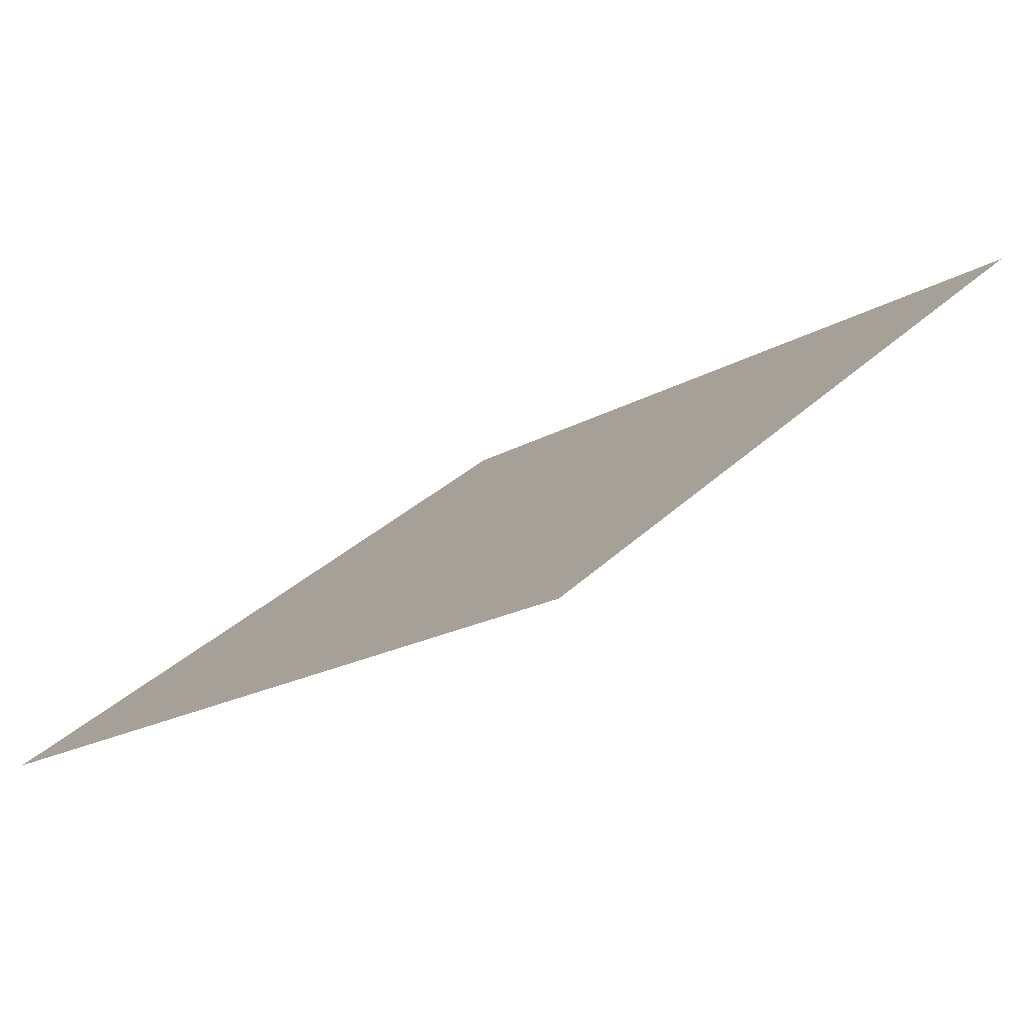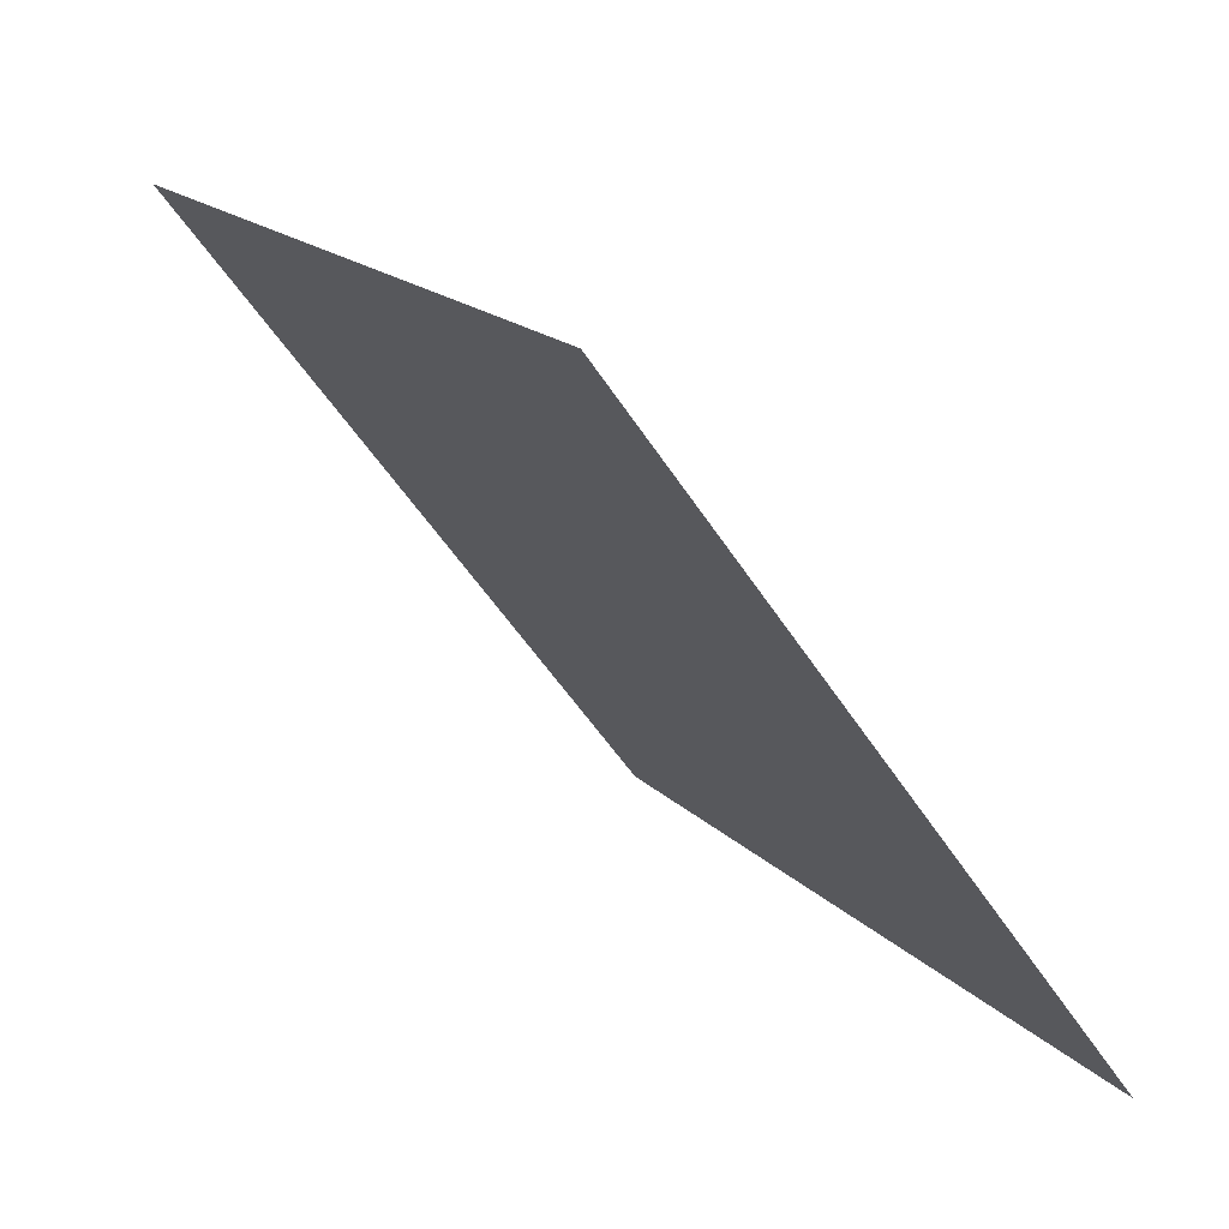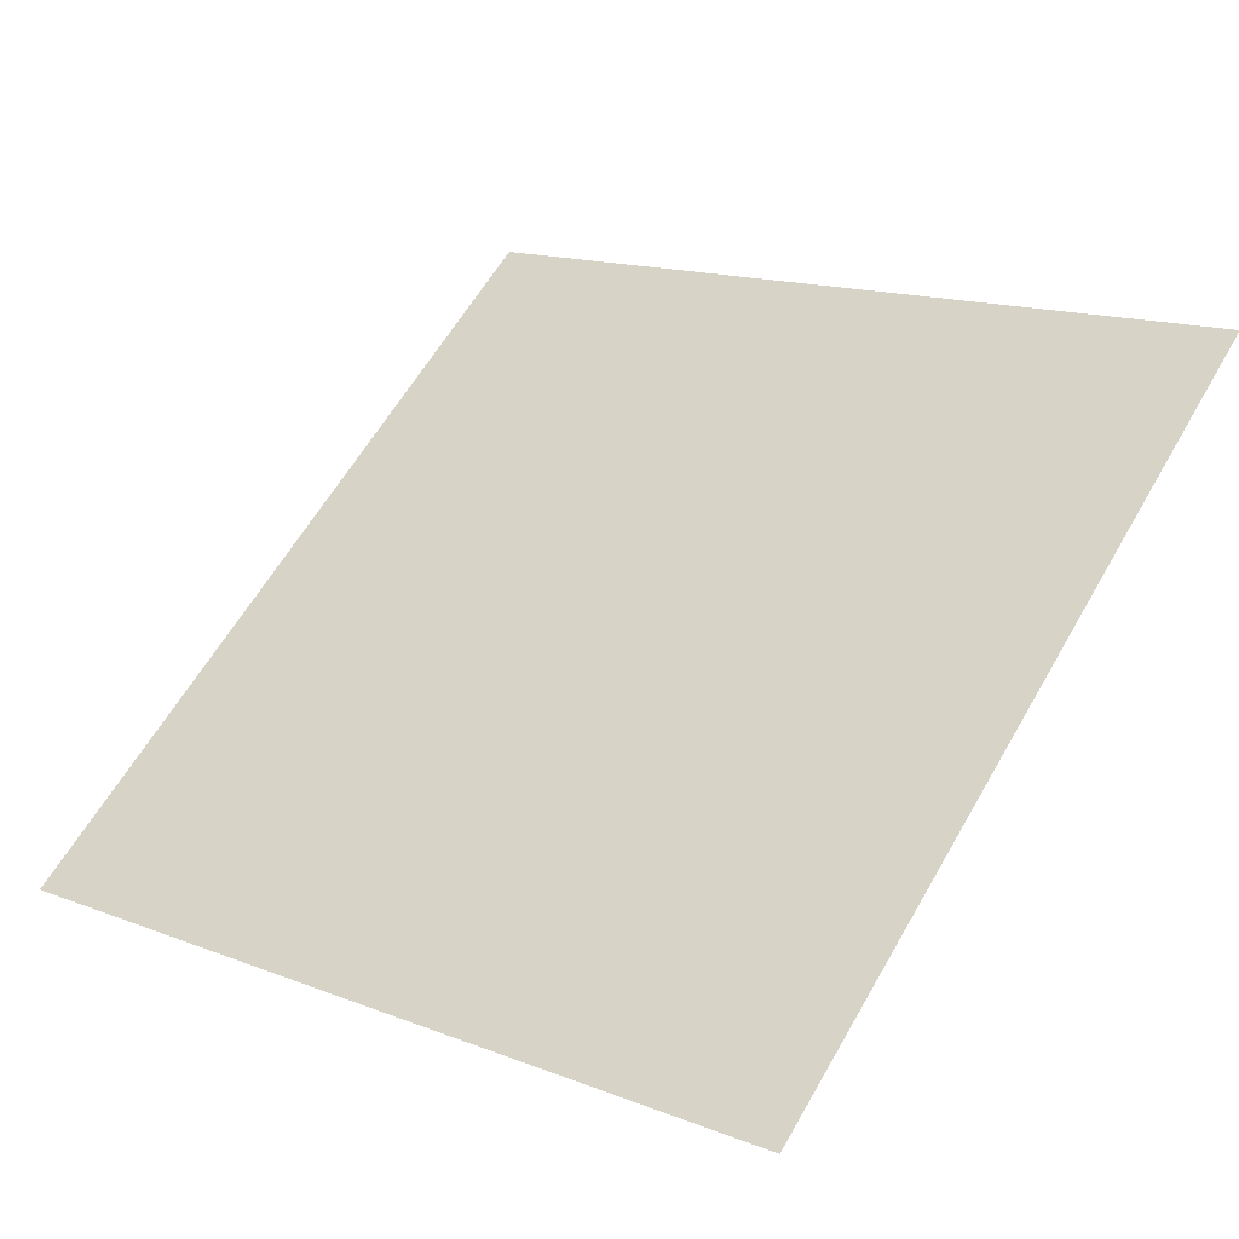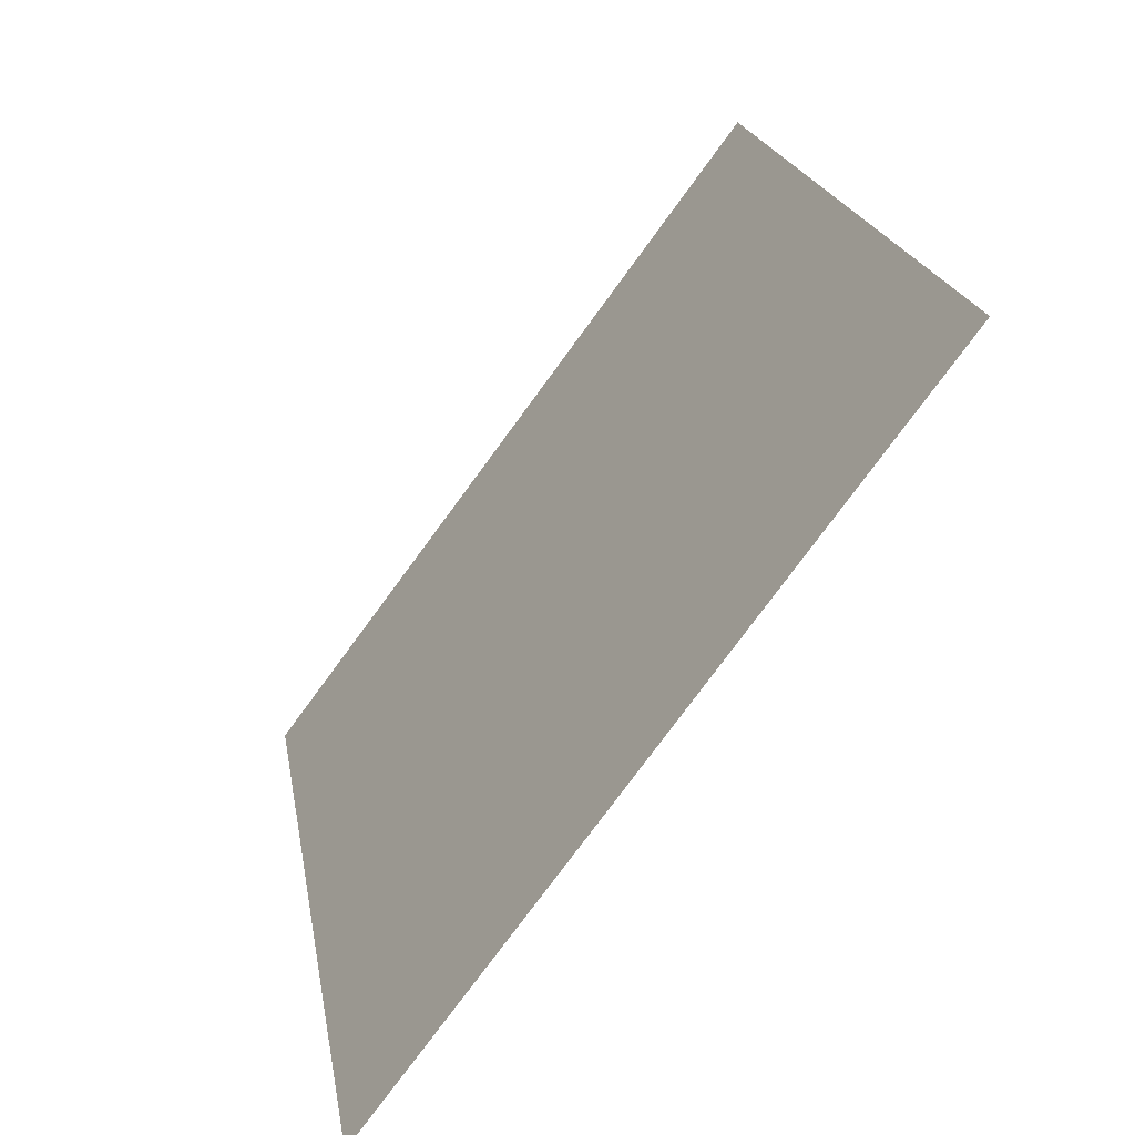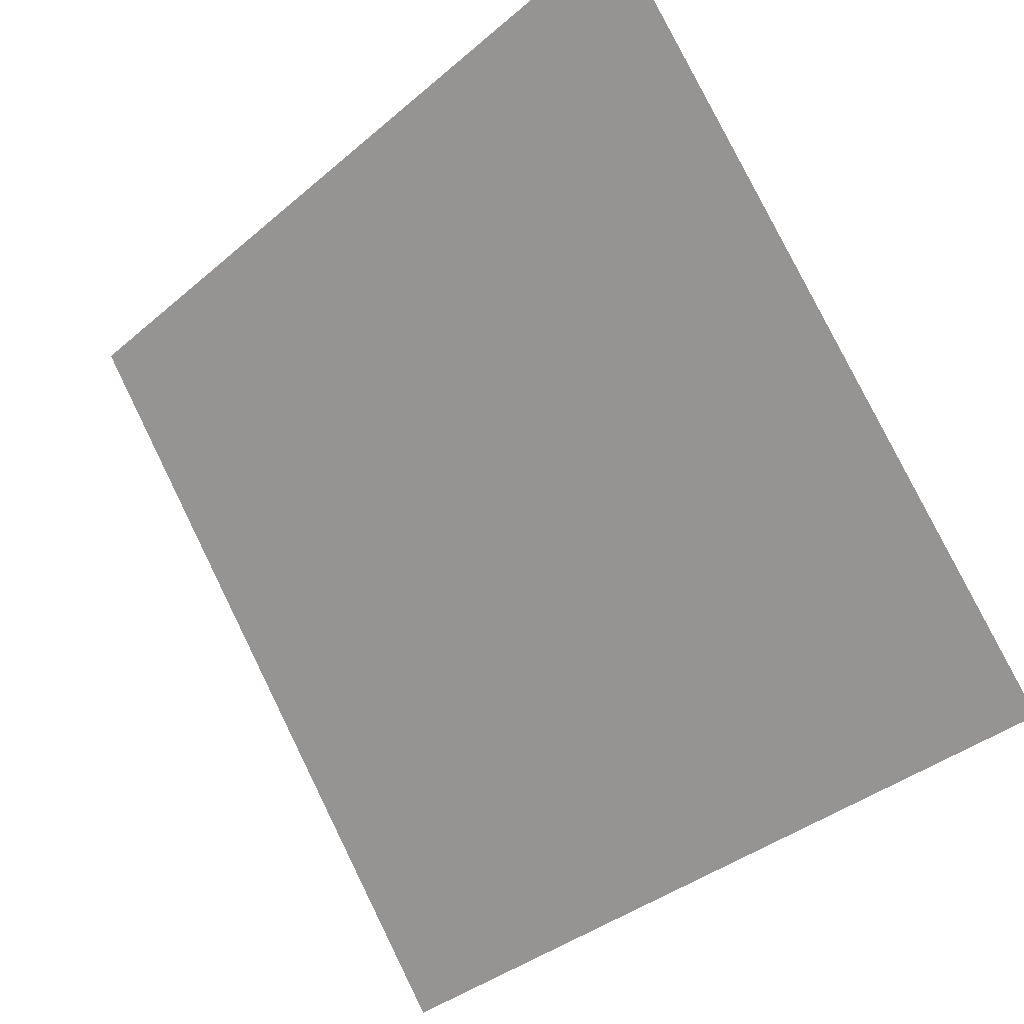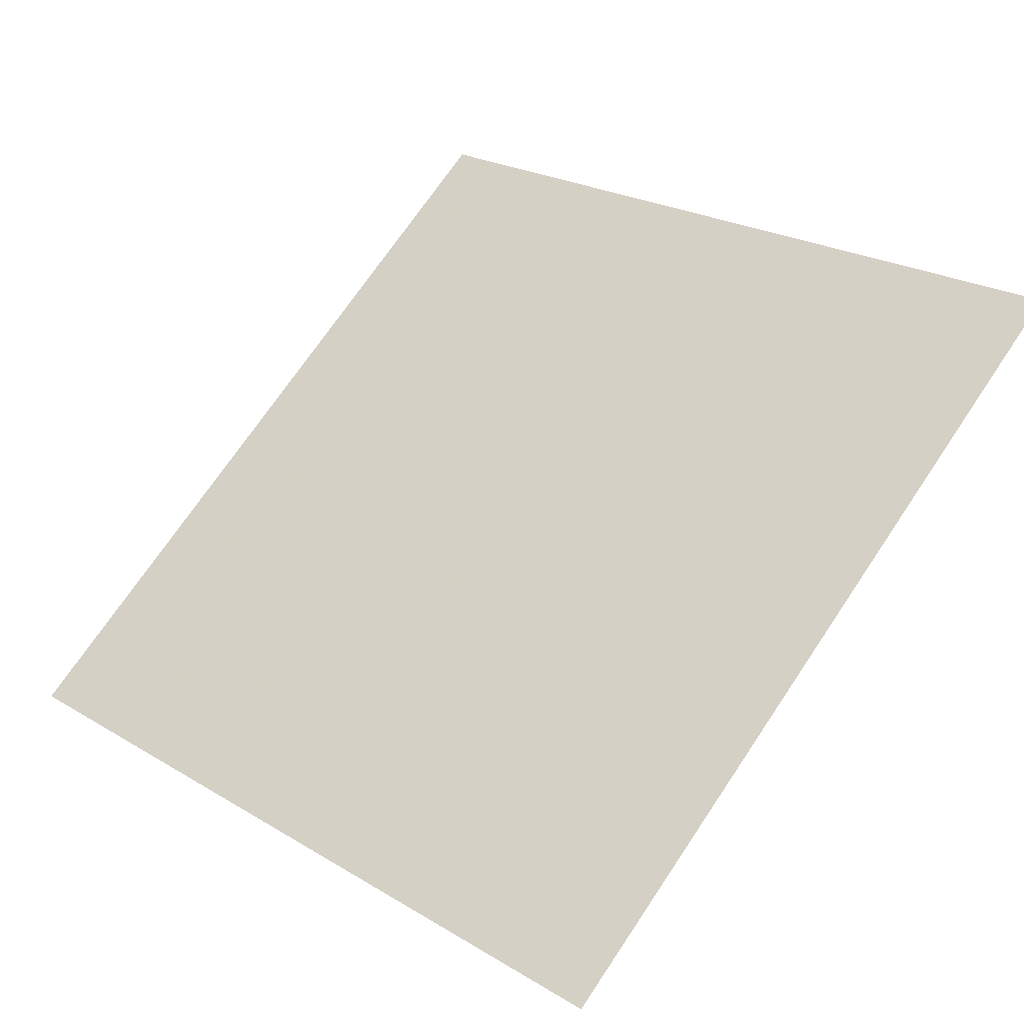
<metadata>
{"format":"obj","ext":"obj","renderer":"f3d","projection":"perspective","resolution":1024,"background":"white","views":[{"elev":-17.3,"azim":-131.9,"up":"+Y"},{"elev":17.9,"azim":-119.8,"up":"+Z"},{"elev":17.4,"azim":-140.3,"up":"+Y"},{"elev":19.5,"azim":79.3,"up":"+Z"},{"elev":-36.8,"azim":-134.1,"up":"+Z"},{"elev":25.4,"azim":-134.5,"up":"+Y"}]}
</metadata>
<code>
v 0.2834 0.6022 0.268
v 0.2769 0.6024 0.268
v 0.277 0.6063 0.2733
v 0.2835 0.6062 0.2732
f 4 3 2 1

</code>
